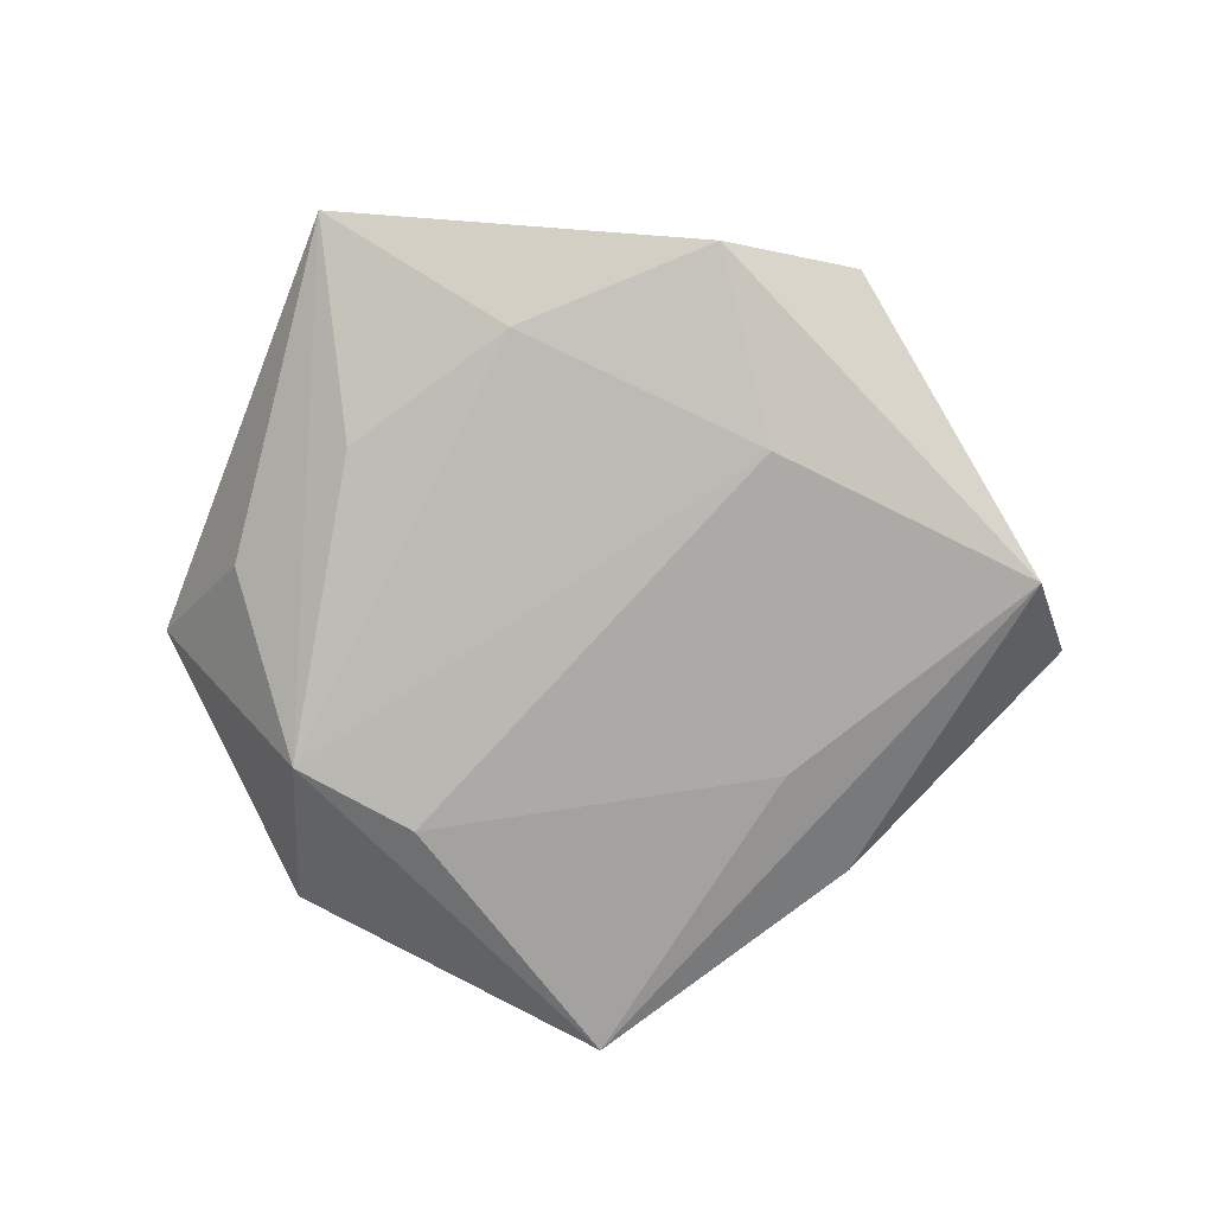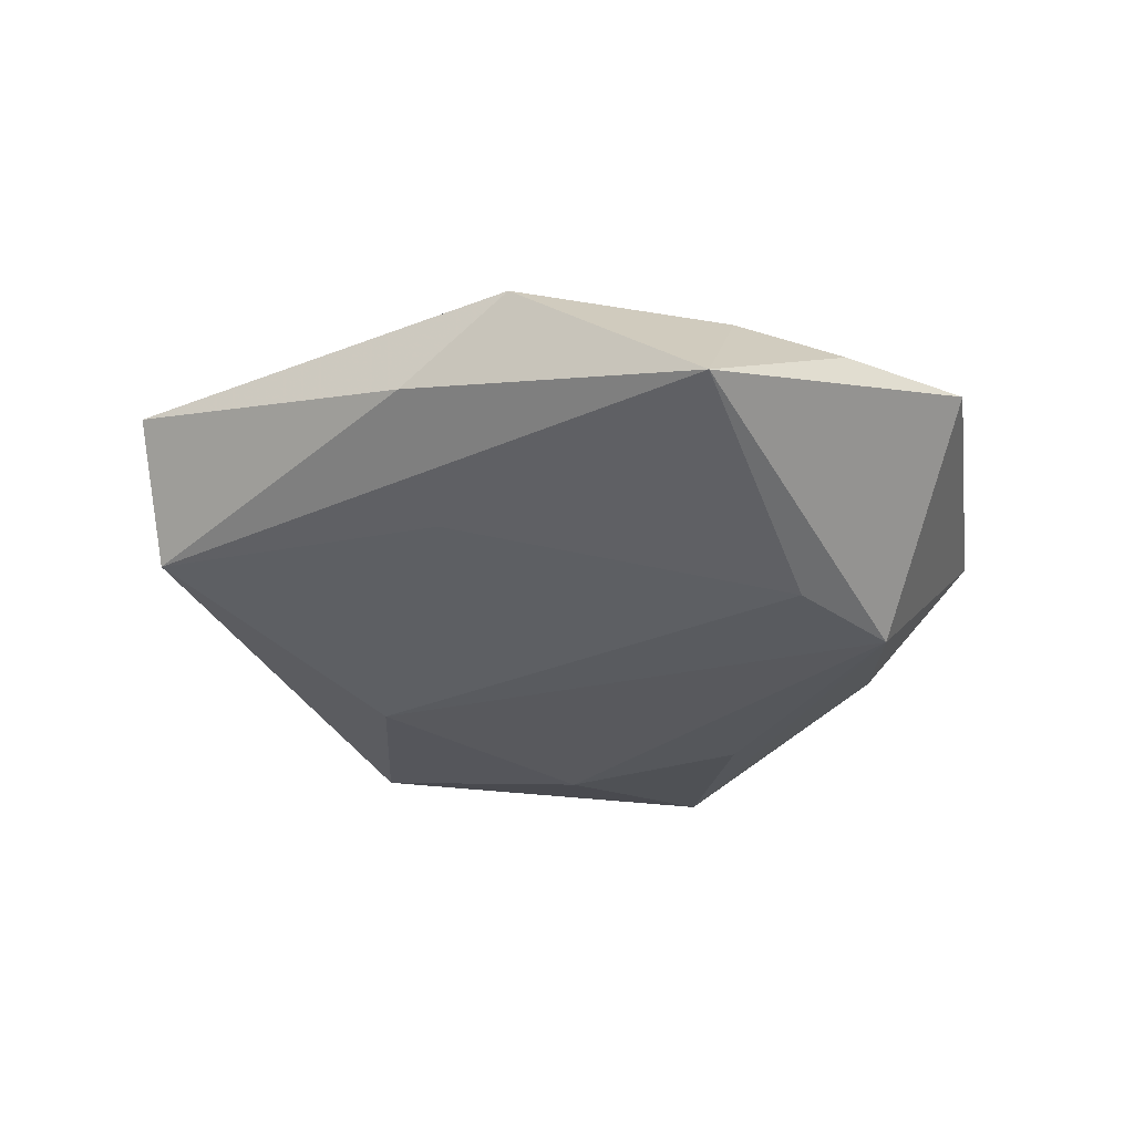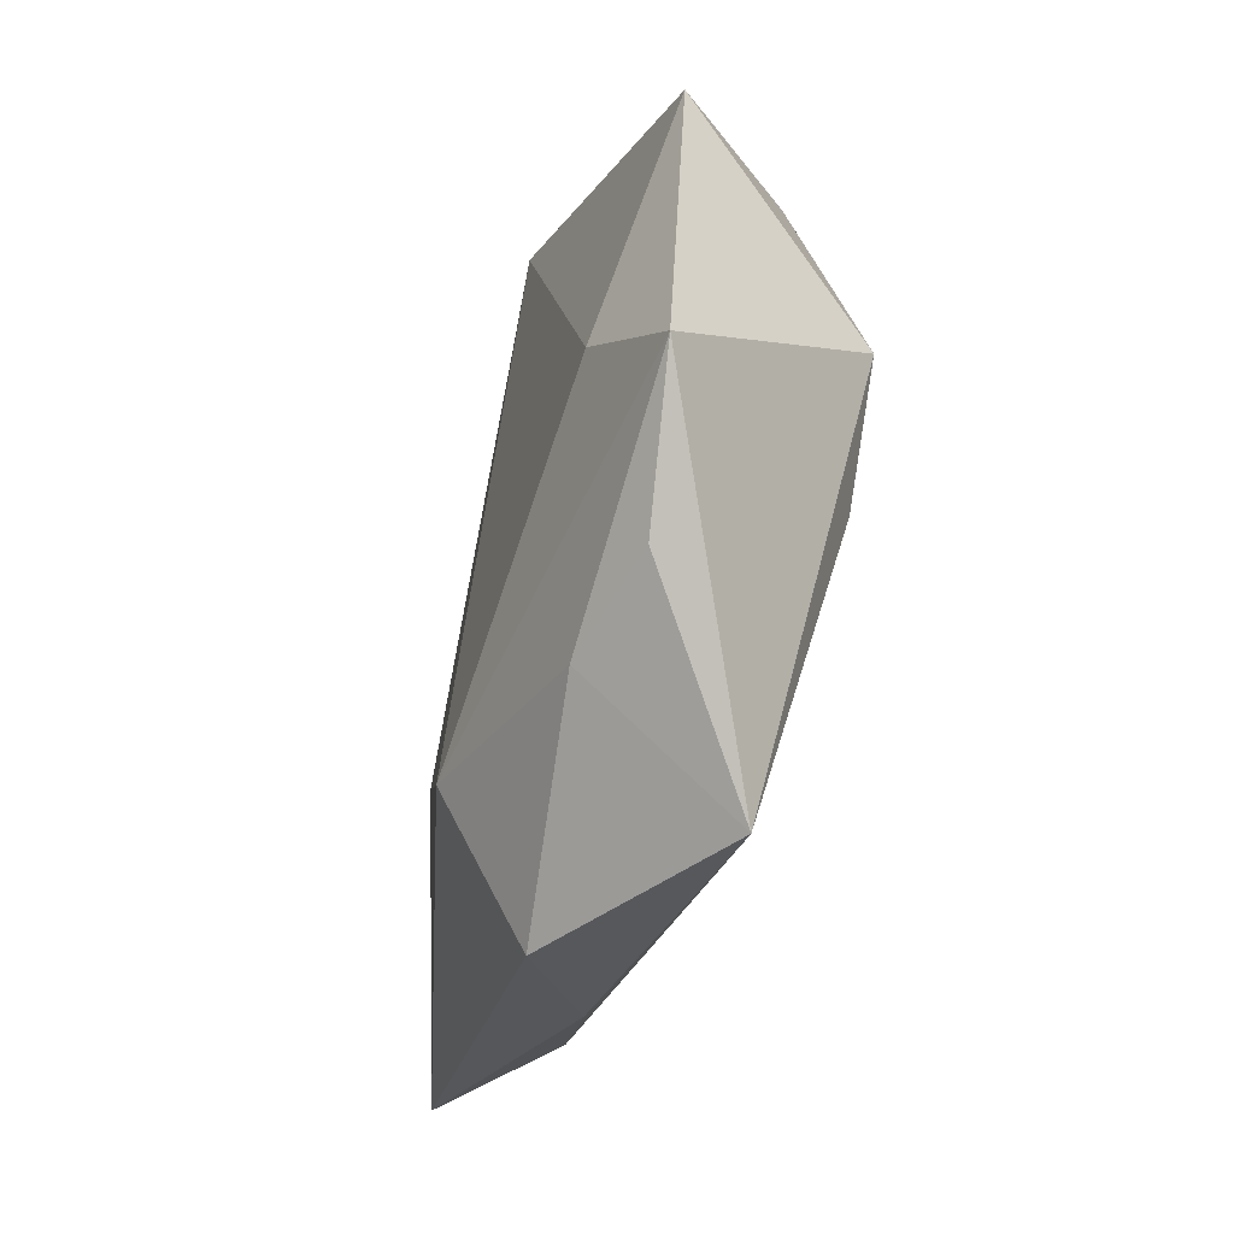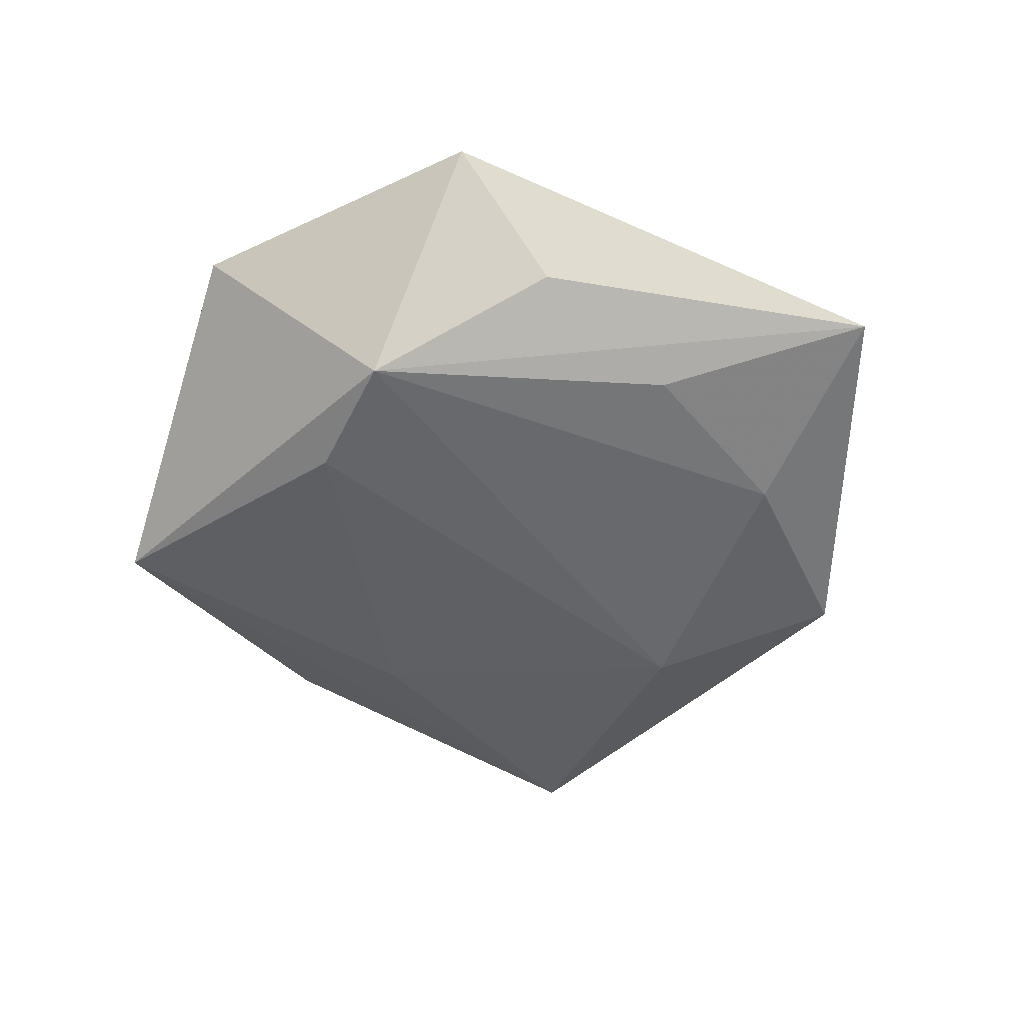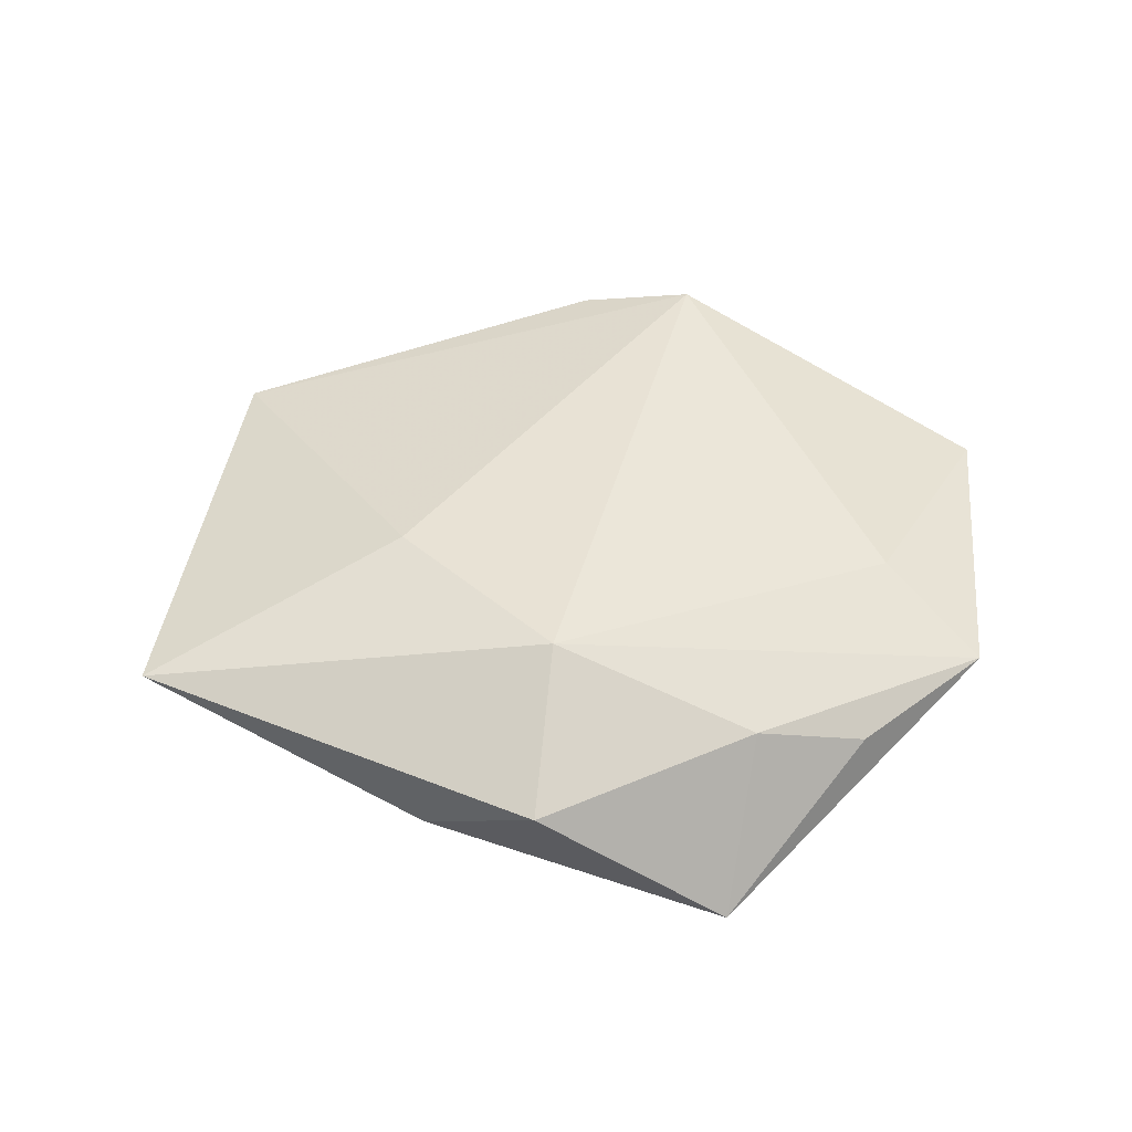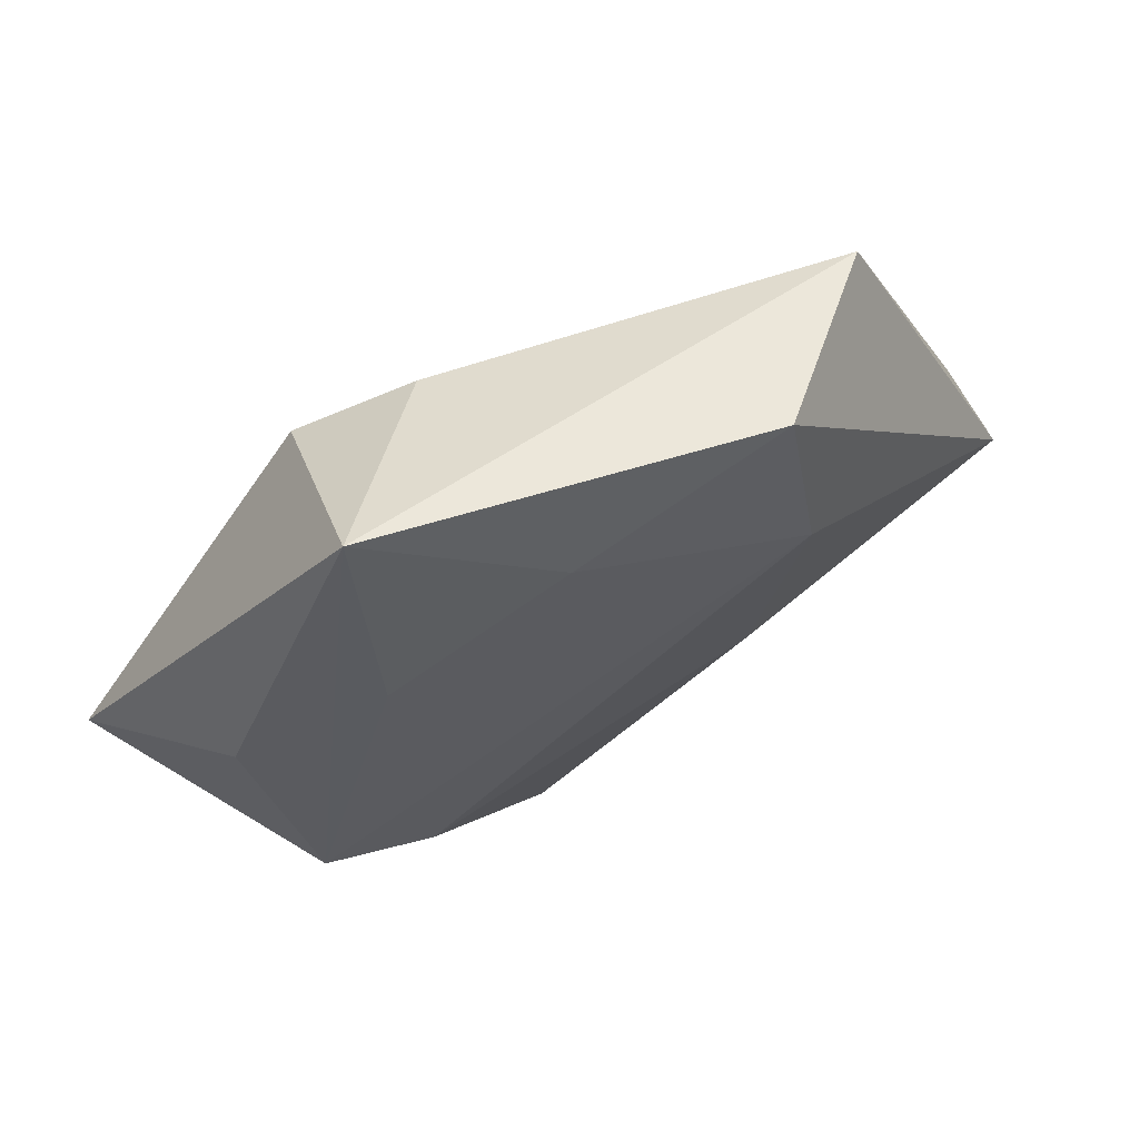
<metadata>
{"format":"obj","ext":"obj","renderer":"f3d","projection":"perspective","resolution":1024,"background":"white","views":[{"elev":-78.9,"azim":-171.1,"up":"+Z"},{"elev":-35.6,"azim":-7.3,"up":"+Z"},{"elev":-62.3,"azim":75.6,"up":"+Y"},{"elev":-50.4,"azim":101.1,"up":"+Z"},{"elev":43.8,"azim":-11.1,"up":"+Z"},{"elev":71.2,"azim":152.7,"up":"+Y"}]}
</metadata>
<code>
v -0.05137 -0.003488 -0.007428
v 0.0245 -0.03845 0.003716
v -0.03724 0.03351 0.005707
v -0.02554 -0.03485 -0.003296
v 0.02238 -0.01896 -0.01568
v 0.03832 0.01239 -0.006491
v -0.02294 -0.005643 0.01345
v -0.01441 -0.04366 0.004594
v -0.02112 0.04008 -0.009542
v -0.009164 -0.02745 0.01474
v -0.01971 -0.02033 -0.01087
v 0.02214 0.04999 -0.004601
v 0.007559 0.03678 0.01188
v 0.03223 -0.01862 0.01121
v -0.05477 -0.01474 0.00565
v 0.006253 -0.04992 -0.009727
v 0.04031 -0.03076 0.00594
v 0.02001 0.03188 0.0147
v 0.05011 0.003967 0.006564
v -0.02314 0.01694 -0.01348
v 0.02282 0.02424 -0.01119
v 0.01179 -0.0383 0.007276
v 0.00301 0.03449 -0.01129
v 0.03457 -0.009782 -0.01507
f 12 18 19
f 19 18 14
f 14 18 10
f 24 20 23
f 15 3 1
f 24 16 5
f 5 20 24
f 24 12 6
f 6 19 24
f 12 19 6
f 17 19 14
f 14 10 17
f 17 16 24
f 24 19 17
f 13 18 12
f 12 3 13
f 13 3 18
f 21 12 24
f 24 23 21
f 21 23 12
f 9 23 20
f 20 1 9
f 9 1 3
f 9 3 12
f 12 23 9
f 15 1 4
f 4 1 16
f 11 1 20
f 20 5 11
f 16 1 11
f 11 5 16
f 22 17 10
f 18 3 7
f 7 10 18
f 7 3 15
f 15 10 7
f 16 22 8
f 8 22 10
f 8 4 16
f 8 10 15
f 15 4 8
f 16 17 2
f 2 22 16
f 17 22 2

</code>
